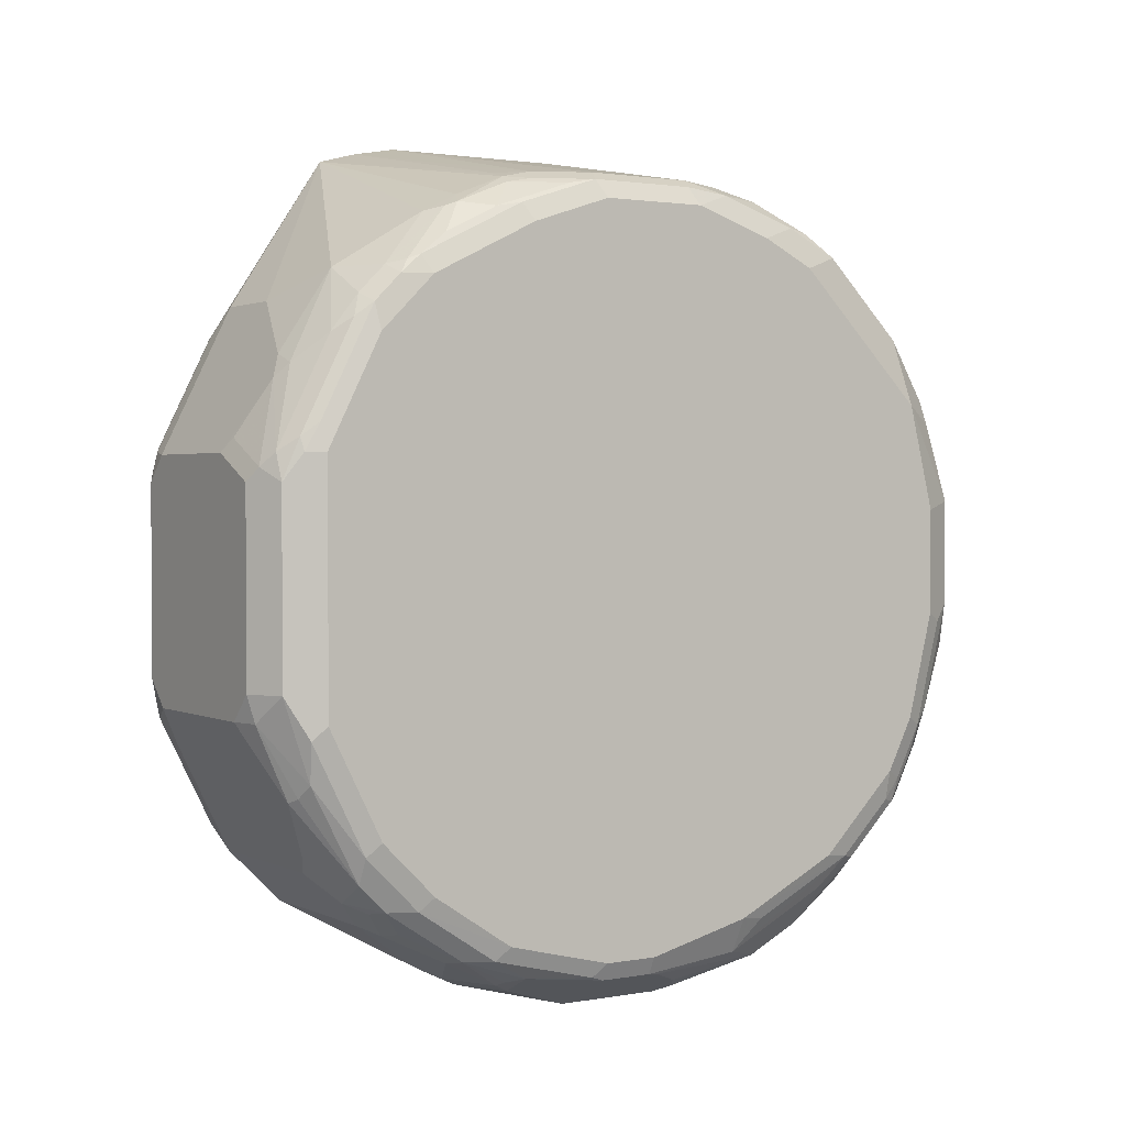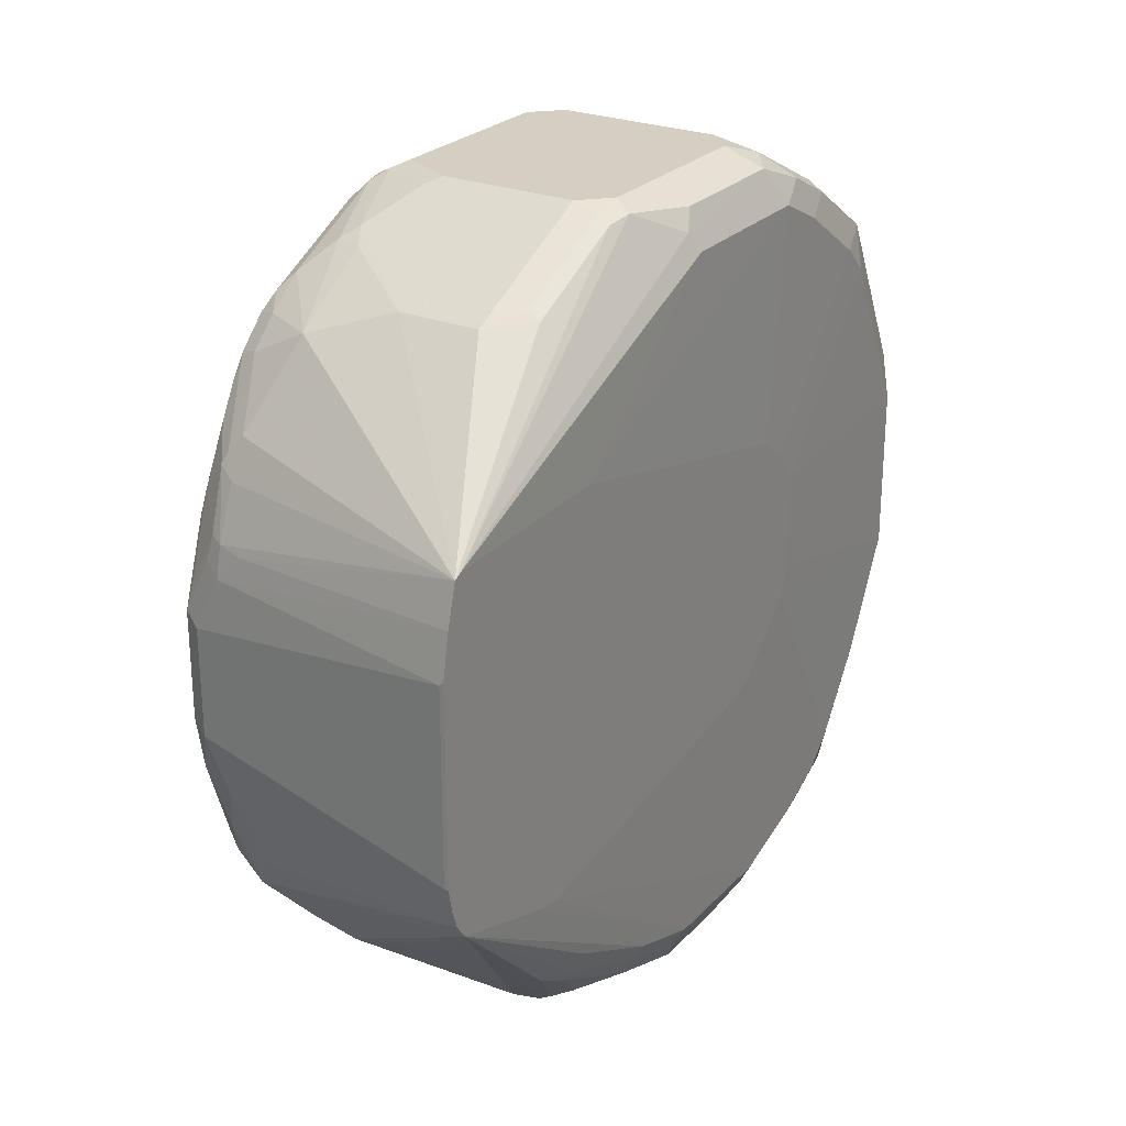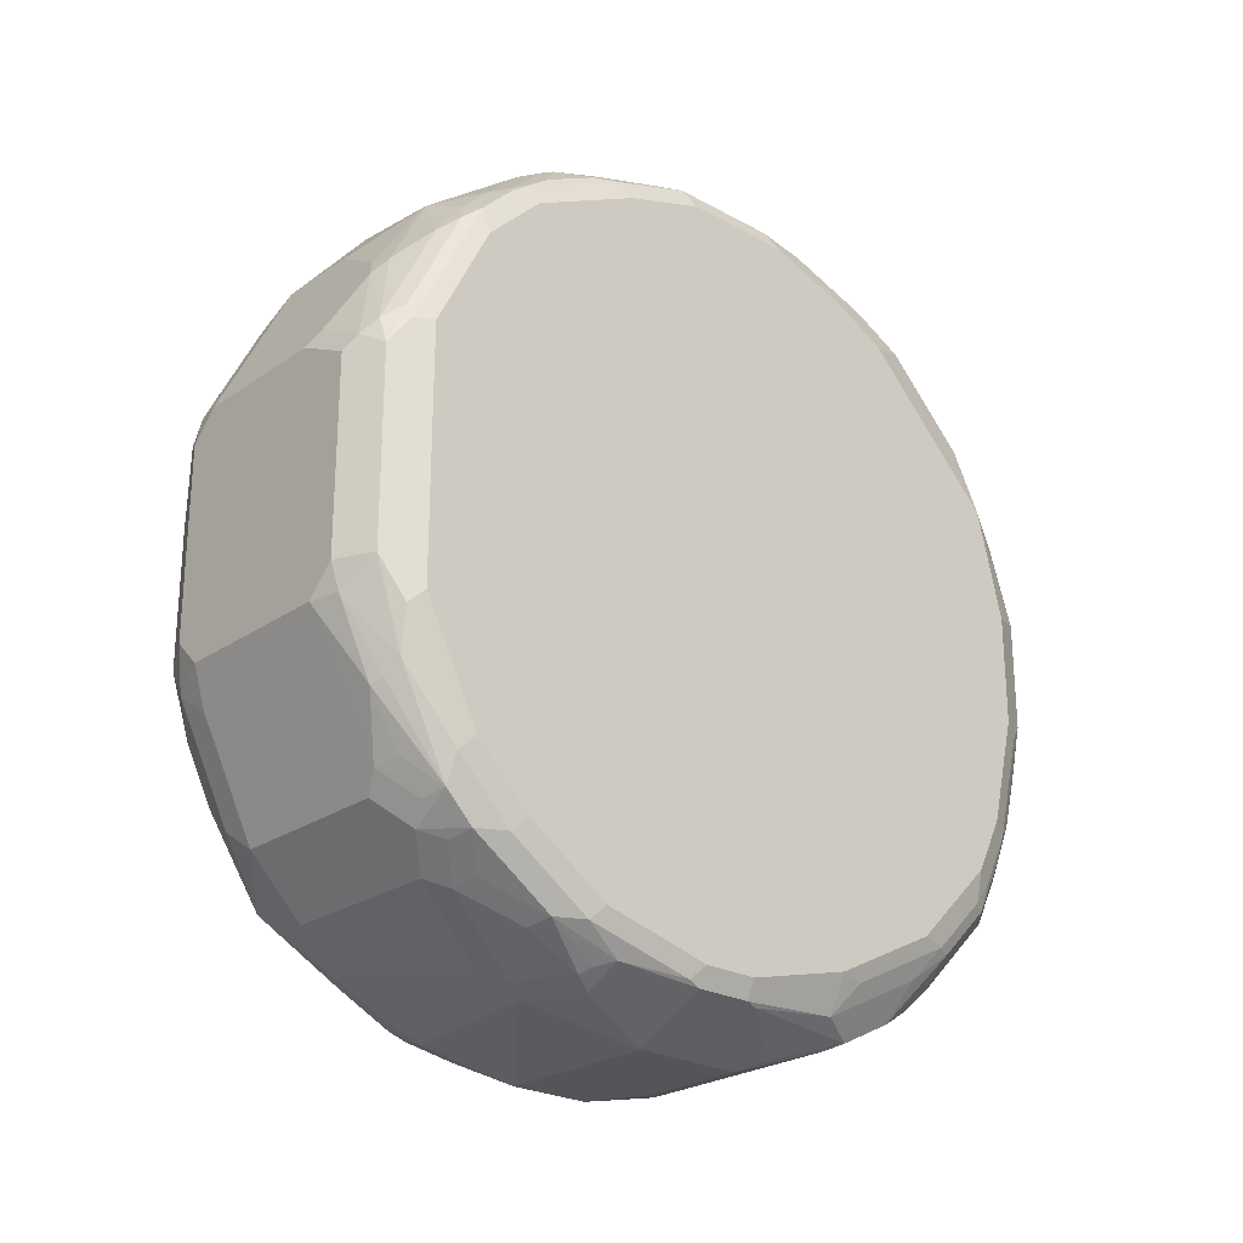
<metadata>
{"format":"obj","ext":"obj","renderer":"f3d","projection":"perspective","resolution":1024,"background":"white","views":[{"elev":1.7,"azim":57.4,"up":"+Y"},{"elev":25.5,"azim":-147.5,"up":"+Z"},{"elev":-24.6,"azim":48.1,"up":"+Y"}]}
</metadata>
<code>
v 0.2307 -0.5746 0.1023
v 0.2264 -0.6094 0.1741
v 0.2264 -0.5746 0.1219
v 0.2237 -0.4941 0.2626
v 0.2264 -0.6442 0.2438
v 0.2322 -0.6558 0.238
v 0.2322 -0.621 0.1683
v 0.2351 -0.6181 0.1524
v 0.2307 -0.6094 0.1546
v 0.2351 -0.5833 0.1089
v 0.2438 -0.5804 0.09869
v 0.2318 -0.5751 0.102
v 0.2351 -0.5659 0.09143
v 0.2438 -0.5572 0.08054
v 0.2786 -0.592 0.09797
v 0.296 -0.5978 0.09869
v 0.2612 -0.563 0.0813
v 0.3831 -0.5804 0.0813
v 0.2525 -0.5484 0.07404
v 0.2525 -0.5137 0.05661
v 0.2438 -0.5223 0.06315
v 0.2351 -0.5311 0.07404
v 0.2307 -0.5397 0.0849
v 0.2322 -0.5223 0.07547
v 0.2351 -0.4788 0.05661
v 0.2438 -0.4527 0.04572
v 0.238 -0.4353 0.04648
v 0.2322 -0.4701 0.05809
v 0.2264 -0.4701 0.06967
v 0.2264 -0.5224 0.08709
v 0.2264 -0.5572 0.1045
v 0.2237 -0.4527 0.2211
v 0.2237 -0.4353 0.2144
v 0.2237 -0.2264 0.1796
v 0.2264 -0.3831 0.06967
v 0.2307 -0.3744 0.06098
v 0.238 -0.3831 0.04648
v 0.2612 -0.4353 0.03482
v 0.2525 -0.444 0.03922
v 0.2786 -0.4527 0.03482
v 0.2612 -0.3831 0.03482
v 0.259 -0.3657 0.03922
v 0.2786 -0.3657 0.03482
v 0.3831 -0.3483 0.03482
v 0.3656 -0.3483 0.03482
v 0.2786 -0.296 0.05226
v 0.2728 -0.2844 0.05809
v 0.2844 -0.2728 0.06387
v 0.2554 -0.2496 0.09291
v 0.2656 -0.2873 0.06095
v 0.2554 -0.296 0.06387
v 0.238 -0.2612 0.09869
v 0.238 -0.3309 0.06387
v 0.2307 -0.3222 0.0784
v 0.2264 -0.3308 0.08709
v 0.2237 -0.1366 0.2063
v 0.2237 -0.209 0.1828
v 0.2237 -0.1339 0.4206
v 0.2237 -0.1393 0.4233
v 0.2525 -0.2569 0.5136
v 0.2525 -0.3265 0.5484
v 0.2612 -0.259 0.518
v 0.2786 -0.238 0.5107
v 0.2786 -0.3309 0.5572
v 0.2612 -0.3287 0.5528
v 0.2496 -0.3425 0.5514
v 0.2322 -0.3773 0.5339
v 0.238 -0.3889 0.5455
v 0.2318 -0.3777 0.5333
v 0.2264 -0.3831 0.5223
v 0.2237 -0.261 0.4258
v 0.2264 -0.4875 0.5223
v 0.2237 -0.4647 0.3777
v 0.2264 -0.5224 0.5049
v 0.2351 -0.5137 0.5311
v 0.238 -0.4759 0.5455
v 0.2525 -0.4962 0.5484
v 0.2525 -0.5659 0.5136
v 0.2728 -0.5804 0.5107
v 0.2351 -0.6007 0.4788
v 0.2351 -0.5484 0.5136
v 0.2264 -0.5746 0.4701
v 0.2264 -0.592 0.4527
v 0.2237 -0.4848 0.3629
v 0.2237 -0.4995 0.3428
v 0.2264 -0.6442 0.3482
v 0.2237 -0.4995 0.2813
v 0.2322 -0.6558 0.3424
v 0.2438 -0.6617 0.3482
v 0.2438 -0.6617 0.2438
v 0.267 -0.6733 0.325
v 0.2786 -0.679 0.2786
v 0.2612 -0.6617 0.209
v 0.2496 -0.6558 0.2032
v 0.2496 -0.6384 0.1683
v 0.2351 -0.6529 0.222
v 0.2525 -0.6355 0.1611
v 0.2612 -0.6326 0.1509
v 0.2525 -0.6007 0.1176
v 0.2699 -0.6007 0.1089
v 0.3308 -0.6152 0.1161
v 0.3831 -0.6152 0.1161
v 0.4092 -0.6137 0.1306
v 0.4092 -0.5615 0.07839
v 0.4266 -0.5964 0.1306
v 0.4092 -0.6399 0.1654
v 0.3918 -0.6225 0.1306
v 0.4005 -0.6617 0.209
v 0.4092 -0.6573 0.2003
v 0.4237 -0.65 0.2264
v 0.4237 -0.6152 0.1567
v 0.4309 -0.5942 0.1393
v 0.4309 -0.629 0.209
v 0.4353 -0.6268 0.2264
v 0.4353 -0.592 0.1567
v 0.4309 -0.5768 0.1219
v 0.4266 -0.5615 0.09577
v 0.4309 -0.5593 0.1045
v 0.4353 -0.5398 0.1045
v 0.4295 -0.5456 0.09291
v 0.4295 -0.5107 0.07547
v 0.4266 -0.5267 0.07839
v 0.4237 -0.4991 0.06387
v 0.4092 -0.5267 0.06095
v 0.4005 -0.5593 0.07404
v 0.4005 -0.5245 0.05661
v 0.4092 -0.4745 0.04357
v 0.4121 -0.4585 0.04065
v 0.4237 -0.4295 0.04648
v 0.4295 -0.4411 0.05809
v 0.4353 -0.4353 0.0697
v 0.4353 -0.3657 0.0697
v 0.4353 -0.5049 0.08708
v 0.4353 -0.6442 0.3308
v 0.4353 -0.6442 0.296
v 0.4295 -0.6558 0.296
v 0.4266 -0.6573 0.2873
v 0.4063 -0.6675 0.2612
v 0.4295 -0.6558 0.3308
v 0.4309 -0.6529 0.3395
v 0.4237 -0.65 0.383
v 0.4005 -0.6617 0.383
v 0.4063 -0.6558 0.3946
v 0.3656 -0.6617 0.4005
v 0.3714 -0.6558 0.4121
v 0.3599 -0.65 0.4237
v 0.3773 -0.6152 0.4759
v 0.3889 -0.621 0.4643
v 0.4063 -0.6036 0.4817
v 0.4048 -0.6181 0.4614
v 0.4063 -0.6384 0.4295
v 0.4222 -0.6355 0.4265
v 0.4222 -0.6007 0.4788
v 0.4309 -0.6355 0.4092
v 0.4135 -0.6529 0.3917
v 0.4353 -0.6268 0.4005
v 0.4309 -0.6007 0.4614
v 0.4222 -0.5833 0.4962
v 0.3947 -0.5978 0.4933
v 0.4063 -0.5862 0.4991
v 0.3889 -0.5688 0.5165
v 0.4048 -0.5659 0.5136
v 0.4063 -0.5339 0.5339
v 0.4135 -0.5311 0.5311
v 0.4027 -0.4875 0.5528
v 0.4237 -0.5223 0.5281
v 0.4309 -0.5659 0.4962
v 0.4309 -0.4962 0.5311
v 0.4353 -0.5572 0.4875
v 0.4353 -0.592 0.4527
v 0.4353 -0.209 0.4179
v 0.4353 -0.3309 0.5223
v 0.4353 -0.4875 0.5223
v 0.4237 -0.3483 0.5455
v 0.4237 -0.4701 0.5455
v 0.4005 -0.4701 0.5572
v 0.3831 -0.4875 0.5572
v 0.2786 -0.4875 0.5572
v 0.4005 -0.3483 0.5572
v 0.4092 -0.3396 0.5528
v 0.3744 -0.3222 0.5528
v 0.3918 -0.2873 0.5354
v 0.3656 -0.3309 0.5572
v 0.3308 -0.238 0.5107
v 0.3831 -0.2728 0.5281
v 0.4005 -0.2786 0.5289
v 0.4179 -0.3309 0.5463
v 0.4266 -0.3222 0.5354
v 0.4266 -0.3047 0.5267
v 0.4266 -0.2525 0.5006
v 0.4179 -0.2612 0.5115
v 0.3831 -0.2206 0.4933
v 0.4179 -0.238 0.4933
v 0.4309 -0.2438 0.4897
v 0.4309 -0.3134 0.5245
v 0.4295 -0.3309 0.5339
v 0.4353 -0.2612 0.4875
v 0.4353 -0.2264 0.4527
v 0.4309 -0.2264 0.4723
v 0.4295 -0.2148 0.4585
v 0.4266 -0.2177 0.4658
v 0.4092 -0.1828 0.4309
v 0.4266 -0.2003 0.4396
v 0.4266 -0.1828 0.4048
v 0.4295 -0.18 0.3889
v 0.4353 -0.1916 0.383
v 0.4353 -0.1742 0.3308
v 0.4353 -0.1916 0.209
v 0.4353 -0.1742 0.2612
v 0.4295 -0.1625 0.267
v 0.4266 -0.1654 0.2351
v 0.4266 -0.1828 0.1829
v 0.4208 -0.1712 0.2061
v 0.4092 -0.1654 0.2003
v 0.4237 -0.1858 0.1683
v 0.4266 -0.2003 0.148
v 0.4353 -0.209 0.1742
v 0.4353 -0.296 0.08708
v 0.4266 -0.2525 0.09577
v 0.4063 -0.238 0.09869
v 0.4063 -0.1858 0.1509
v 0.3918 -0.2177 0.1132
v 0.3599 -0.2148 0.1103
v 0.3889 -0.2554 0.0813
v 0.386 -0.2757 0.06678
v 0.3918 -0.2873 0.06095
v 0.4208 -0.2931 0.06678
v 0.4092 -0.3396 0.04357
v 0.4237 -0.3076 0.06387
v 0.4237 -0.3599 0.04648
v 0.4005 -0.3657 0.03482
v 0.4005 -0.4527 0.03482
v 0.4005 -0.4723 0.03922
v 0.3831 -0.4701 0.03482
v 0.3831 -0.5223 0.05226
v 0.3134 -0.4701 0.03482
v 0.3656 -0.5223 0.05226
v 0.3569 -0.5311 0.05661
v 0.2612 -0.5049 0.05226
v 0.3801 -0.2989 0.05518
v 0.267 -0.238 0.09869
v 0.2394 -0.2351 0.1132
v 0.2307 -0.2525 0.1132
v 0.2264 -0.2612 0.1219
v 0.267 -0.1858 0.1509
v 0.2237 -0.1292 0.2163
v 0.4005 -0.1742 0.1742
v 0.3831 -0.1567 0.209
v 0.2237 -0.1246 0.2303
v 0.2264 -0.1219 0.2438
v 0.2237 -0.1219 0.2438
v 0.2237 -0.1269 0.395
v 0.2237 -0.1219 0.3683
v 0.2264 -0.1219 0.3656
v 0.4005 -0.1567 0.3657
v 0.3831 -0.1567 0.383
v 0.4005 -0.1611 0.3852
v 0.4121 -0.1625 0.3714
v 0.4092 -0.1654 0.3874
v 0.4121 -0.18 0.4237
v 0.4005 -0.1742 0.4179
v 0.4005 -0.1858 0.4411
v 0.4179 -0.2206 0.4759
v 0.4266 -0.1654 0.3526
v 0.4295 -0.1625 0.3366
v 0.4179 -0.1567 0.3308
v 0.4179 -0.1567 0.2612
v 0.4005 -0.1567 0.2264
v 0.2612 -0.3483 0.5572
v 0.2496 -0.4643 0.5514
v 0.2612 -0.4701 0.5572
v 0.2728 -0.5107 0.5455
v 0.3773 -0.5804 0.5107
v 0.2728 -0.6152 0.4759
v 0.2554 -0.6326 0.4411
v 0.2554 -0.65 0.4062
v 0.2612 -0.6617 0.383
v 0.2786 -0.679 0.3308
v 0.3831 -0.679 0.3308
v 0.3831 -0.679 0.2612
v 0.3918 -0.6747 0.2525
v 0.3134 -0.679 0.2612
v 0.2351 -0.6529 0.3743
v 0.238 -0.65 0.3889
v 0.238 -0.6326 0.4237
f 19 20 238
f 125 18 126
f 125 104 18
f 235 18 238
f 19 238 18
f 235 126 18
f 239 20 40
f 239 237 238
f 239 236 237
f 239 40 236
f 236 40 234
f 235 238 237
f 40 41 234
f 239 238 20
f 235 237 236
f 231 228 230
f 235 234 126
f 41 232 234
f 229 219 218
f 229 218 230
f 228 229 230
f 231 44 228
f 231 232 44
f 235 236 234
f 231 230 232
f 128 232 129
f 233 232 128
f 233 234 232
f 233 126 234
f 233 127 126
f 233 128 127
f 129 232 230
f 44 232 41
f 245 56 223
f 218 132 230
f 249 250 248
f 249 248 246
f 246 248 247
f 246 247 221
f 246 221 56
f 223 56 221
f 227 219 229
f 245 223 241
f 245 241 56
f 243 56 242
f 244 55 56
f 244 56 243
f 244 243 55
f 243 54 55
f 53 54 243
f 53 243 52
f 52 243 242
f 218 208 132
f 208 171 132
f 13 1 23
f 228 44 226
f 240 226 44
f 240 46 226
f 129 230 132
f 240 44 46
f 48 241 223
f 48 49 241
f 49 56 241
f 49 242 56
f 49 50 242
f 52 242 50
f 48 226 46
f 227 229 228
f 209 207 208
f 227 226 219
f 190 189 195
f 188 195 189
f 188 196 195
f 188 174 196
f 174 172 196
f 195 196 172
f 190 195 194
f 194 195 172
f 198 194 197
f 198 199 194
f 200 199 198
f 200 201 199
f 200 202 201
f 200 203 202
f 197 194 172
f 200 204 203
f 190 194 193
f 191 193 192
f 182 64 183
f 182 63 64
f 182 184 63
f 182 185 184
f 182 186 185
f 182 187 186
f 191 190 193
f 182 180 187
f 187 174 188
f 187 188 189
f 187 189 190
f 191 187 190
f 191 186 187
f 191 192 186
f 180 174 187
f 227 228 226
f 200 205 204
f 200 198 171
f 217 218 219
f 216 217 219
f 220 216 219
f 220 221 216
f 222 221 220
f 222 223 221
f 217 208 218
f 222 220 223
f 224 48 223
f 225 48 224
f 225 226 48
f 225 220 226
f 225 224 220
f 220 219 226
f 224 223 220
f 200 171 205
f 212 209 208
f 212 217 216
f 198 197 171
f 197 172 171
f 206 205 171
f 206 207 205
f 206 171 207
f 207 171 208
f 212 208 217
f 249 251 250
f 209 211 210
f 212 211 209
f 212 213 211
f 212 214 213
f 212 215 214
f 212 216 215
f 209 210 207
f 249 246 251
f 263 193 194
f 58 251 56
f 283 88 89
f 283 89 277
f 89 278 277
f 89 91 278
f 92 278 91
f 92 282 278
f 92 93 282
f 282 93 280
f 108 280 93
f 281 280 108
f 281 108 109
f 281 109 138
f 281 138 280
f 138 279 280
f 139 279 138
f 139 142 279
f 144 279 142
f 273 161 79
f 273 159 161
f 273 147 159
f 273 79 147
f 79 274 147
f 79 80 274
f 283 86 88
f 275 274 80
f 146 147 274
f 146 275 276
f 146 276 144
f 144 276 277
f 144 277 278
f 144 278 279
f 146 274 275
f 283 80 86
f 284 80 283
f 285 80 284
f 68 69 76
f 69 72 76
f 70 72 69
f 269 178 179
f 113 114 110
f 105 104 117
f 68 76 66
f 107 93 98
f 107 101 102
f 107 102 103
f 95 98 93
f 99 100 98
f 71 59 4
f 182 183 181
f 107 98 101
f 161 178 79
f 270 66 76
f 77 271 76
f 285 275 80
f 285 284 275
f 284 276 275
f 284 277 276
f 284 283 277
f 83 86 80
f 271 270 76
f 282 280 278
f 137 138 109
f 137 109 110
f 149 159 147
f 149 153 159
f 150 153 149
f 160 161 159
f 279 278 280
f 246 56 251
f 272 77 79
f 272 178 77
f 204 260 203
f 260 202 203
f 260 261 202
f 263 201 202
f 199 201 263
f 199 263 194
f 263 192 193
f 63 58 60
f 63 184 58
f 185 186 192
f 185 192 184
f 192 58 184
f 262 58 192
f 262 192 263
f 262 263 202
f 262 202 261
f 262 261 58
f 252 251 58
f 253 251 252
f 253 254 251
f 253 252 254
f 252 255 254
f 256 255 252
f 204 259 260
f 257 255 256
f 257 259 258
f 257 260 259
f 257 261 260
f 257 58 261
f 257 256 58
f 256 252 58
f 257 258 255
f 204 264 259
f 204 205 264
f 264 205 265
f 215 216 221
f 267 250 254
f 251 254 250
f 207 210 265
f 207 265 205
f 183 64 179
f 215 221 214
f 183 179 181
f 64 65 269
f 269 65 66
f 269 66 270
f 271 269 270
f 271 178 269
f 77 178 271
f 64 269 179
f 272 79 178
f 214 221 247
f 214 211 213
f 264 265 259
f 258 259 265
f 258 265 266
f 258 266 255
f 266 254 255
f 266 267 254
f 214 247 248
f 266 265 267
f 211 267 210
f 268 267 211
f 268 250 267
f 268 248 250
f 268 214 248
f 268 211 214
f 267 265 210
f 182 181 180
f 171 134 132
f 180 179 174
f 67 68 66
f 67 66 59
f 61 59 66
f 61 66 65
f 62 61 65
f 62 65 64
f 62 64 63
f 62 63 60
f 62 60 61
f 61 60 59
f 59 60 58
f 59 58 4
f 4 58 34
f 34 58 56
f 57 35 34
f 57 34 56
f 57 56 35
f 47 48 46
f 47 49 48
f 47 50 49
f 47 42 50
f 51 50 42
f 51 52 50
f 67 69 68
f 51 53 52
f 51 42 37
f 36 53 37
f 36 54 53
f 36 55 54
f 36 35 55
f 35 56 55
f 51 37 53
f 67 59 69
f 59 70 69
f 71 70 59
f 73 71 84
f 84 71 4
f 85 84 4
f 85 83 84
f 85 86 83
f 85 5 86
f 82 74 73
f 87 5 85
f 87 85 4
f 5 88 86
f 6 88 5
f 6 89 88
f 90 89 6
f 90 91 89
f 87 4 5
f 47 46 42
f 82 73 84
f 82 83 80
f 71 72 70
f 73 72 71
f 74 72 73
f 75 72 74
f 75 76 72
f 75 77 76
f 82 84 83
f 78 77 75
f 78 80 79
f 81 80 78
f 81 74 80
f 81 75 74
f 81 78 75
f 82 80 74
f 78 79 77
f 90 92 91
f 43 42 46
f 45 46 44
f 25 22 24
f 24 22 23
f 22 13 23
f 14 13 22
f 14 22 21
f 14 21 20
f 14 20 19
f 17 14 19
f 17 19 18
f 17 18 16
f 17 16 14
f 14 16 15
f 14 15 11
f 14 11 13
f 11 12 13
f 12 1 13
f 10 1 12
f 180 181 179
f 2 3 1
f 2 4 3
f 2 5 4
f 2 6 5
f 7 6 2
f 25 21 22
f 7 8 6
f 7 2 9
f 9 2 1
f 9 1 8
f 10 8 1
f 10 11 8
f 10 12 11
f 7 9 8
f 25 20 21
f 25 26 20
f 25 27 26
f 27 28 29
f 27 36 37
f 27 37 38
f 27 38 39
f 27 39 26
f 26 39 20
f 27 29 36
f 38 20 39
f 38 41 40
f 38 37 41
f 42 41 37
f 43 41 42
f 43 44 41
f 45 44 43
f 38 40 20
f 45 43 46
f 36 29 35
f 33 34 29
f 25 28 27
f 25 24 28
f 24 29 28
f 24 30 29
f 24 23 30
f 30 23 1
f 33 29 30
f 31 30 1
f 32 33 30
f 32 4 33
f 32 31 4
f 31 3 4
f 31 1 3
f 33 4 34
f 32 30 31
f 90 93 92
f 35 29 34
f 94 93 6
f 158 159 153
f 158 153 157
f 157 153 154
f 157 154 156
f 156 154 134
f 140 134 154
f 141 140 154
f 143 141 155
f 152 143 155
f 152 155 141
f 152 141 154
f 152 154 153
f 152 153 150
f 152 150 151
f 152 151 143
f 145 143 151
f 148 145 151
f 136 135 139
f 135 134 139
f 140 139 134
f 141 139 140
f 141 142 139
f 143 142 141
f 158 160 159
f 143 144 142
f 145 146 144
f 145 147 146
f 148 147 145
f 148 149 147
f 148 150 149
f 148 151 150
f 145 144 143
f 158 161 160
f 162 161 158
f 162 163 161
f 168 172 174
f 168 174 175
f 168 175 166
f 165 166 175
f 165 175 176
f 165 176 177
f 168 173 172
f 163 165 177
f 177 178 161
f 177 176 178
f 176 179 178
f 176 175 179
f 90 6 93
f 174 179 175
f 163 177 161
f 136 139 138
f 168 169 173
f 172 169 171
f 162 158 163
f 164 163 158
f 164 165 163
f 164 166 165
f 164 158 166
f 167 168 166
f 173 169 172
f 167 169 168
f 167 158 157
f 170 169 157
f 170 156 169
f 170 157 156
f 156 134 169
f 169 134 171
f 167 157 169
f 136 138 137
f 167 166 158
f 136 110 135
f 104 103 18
f 105 103 104
f 106 103 105
f 106 107 103
f 106 93 107
f 106 108 93
f 18 103 102
f 106 109 108
f 106 111 110
f 106 105 111
f 112 111 105
f 112 110 111
f 112 113 110
f 112 114 113
f 106 110 109
f 112 115 114
f 18 102 101
f 16 98 100
f 94 95 93
f 94 8 95
f 136 137 110
f 96 8 94
f 96 6 8
f 96 94 6
f 16 101 98
f 97 95 8
f 97 8 98
f 11 98 8
f 11 99 98
f 11 100 99
f 15 100 11
f 15 16 100
f 97 98 95
f 112 116 115
f 16 18 101
f 116 105 117
f 123 129 121
f 130 121 129
f 130 131 121
f 130 129 131
f 131 129 132
f 133 131 119
f 123 128 129
f 133 121 131
f 119 132 134
f 114 119 134
f 115 119 114
f 135 110 114
f 112 105 116
f 116 119 115
f 133 119 121
f 123 124 128
f 131 132 119
f 124 127 128
f 118 116 117
f 118 119 116
f 120 119 118
f 120 121 119
f 120 117 121
f 120 118 117
f 122 121 117
f 122 123 121
f 135 114 134
f 122 124 123
f 122 117 124
f 124 117 104
f 124 104 125
f 124 125 126
f 124 126 127

</code>
